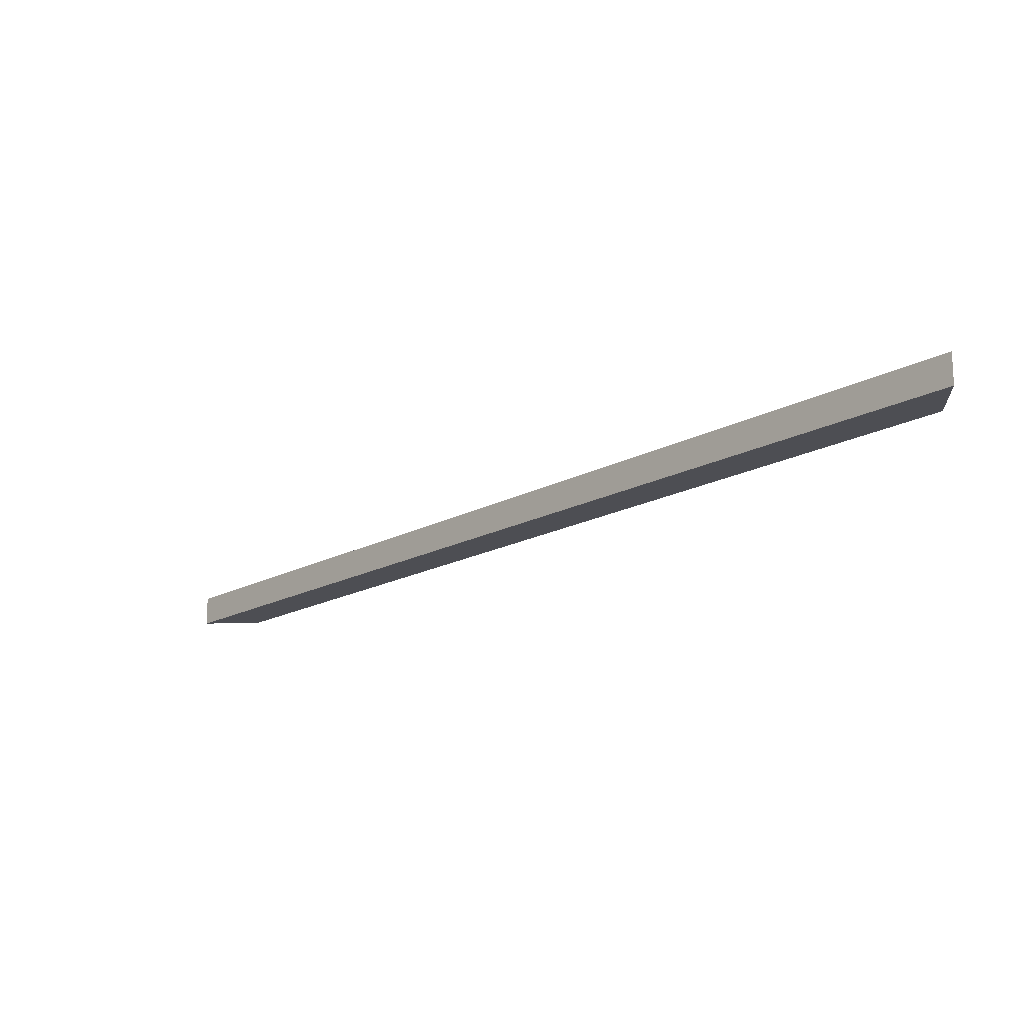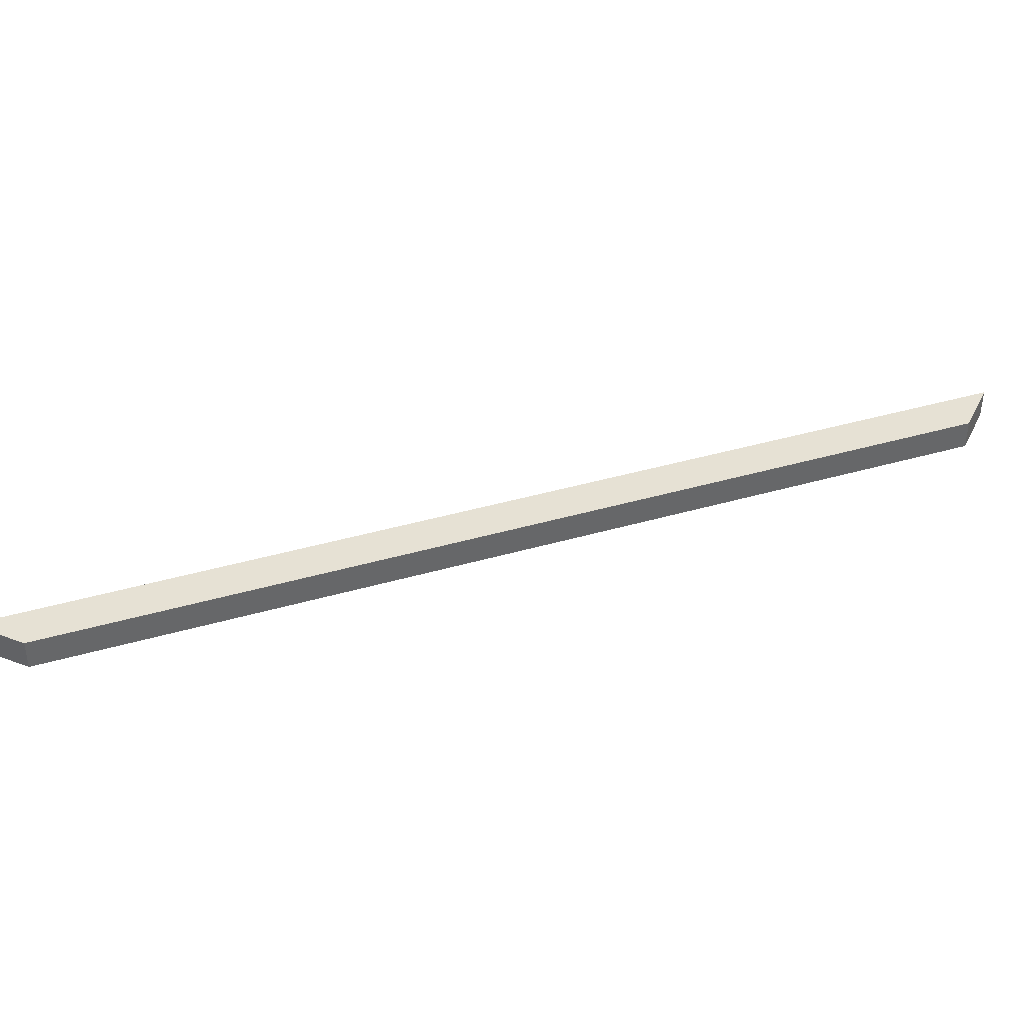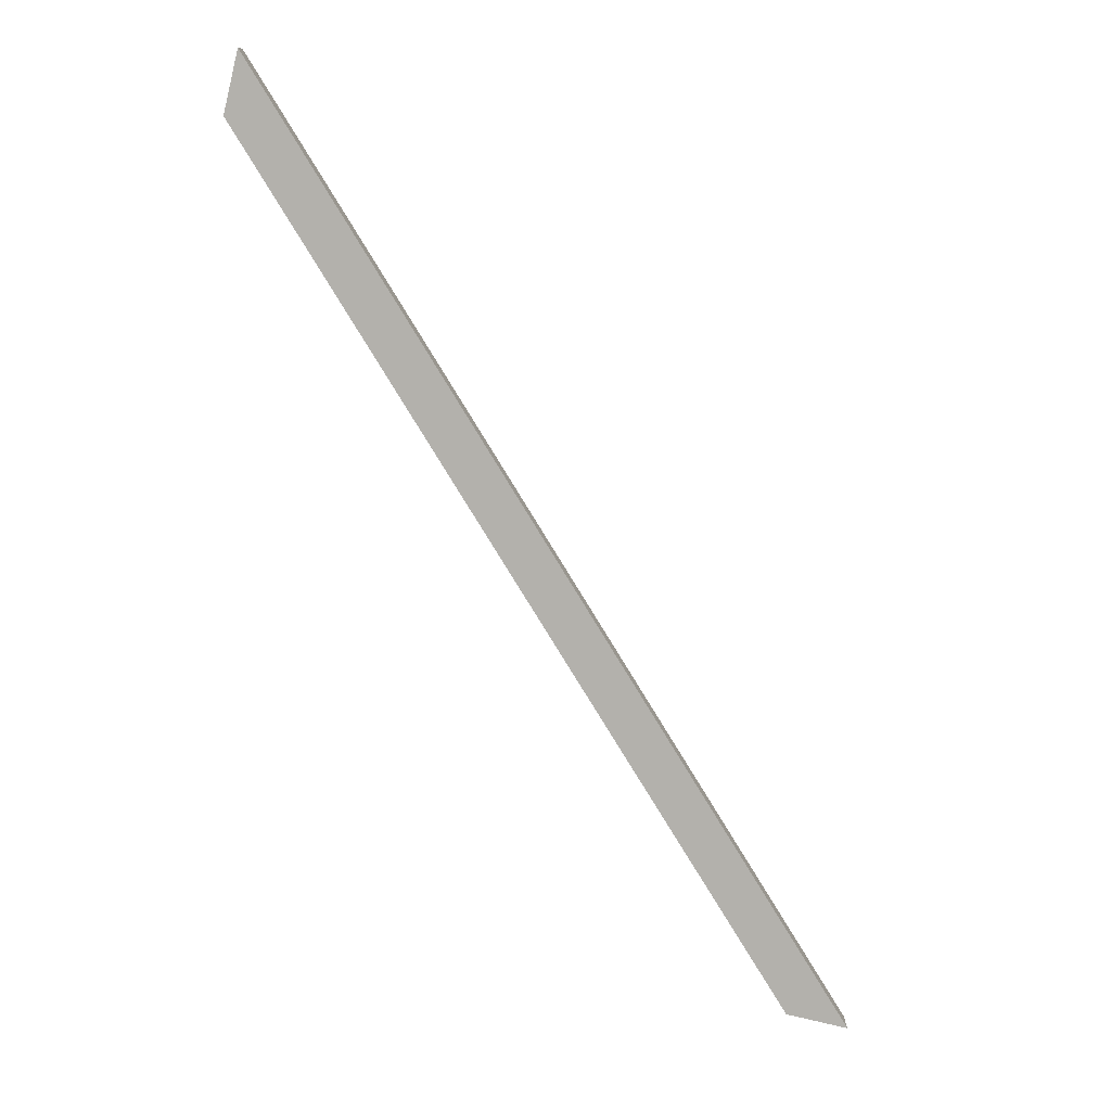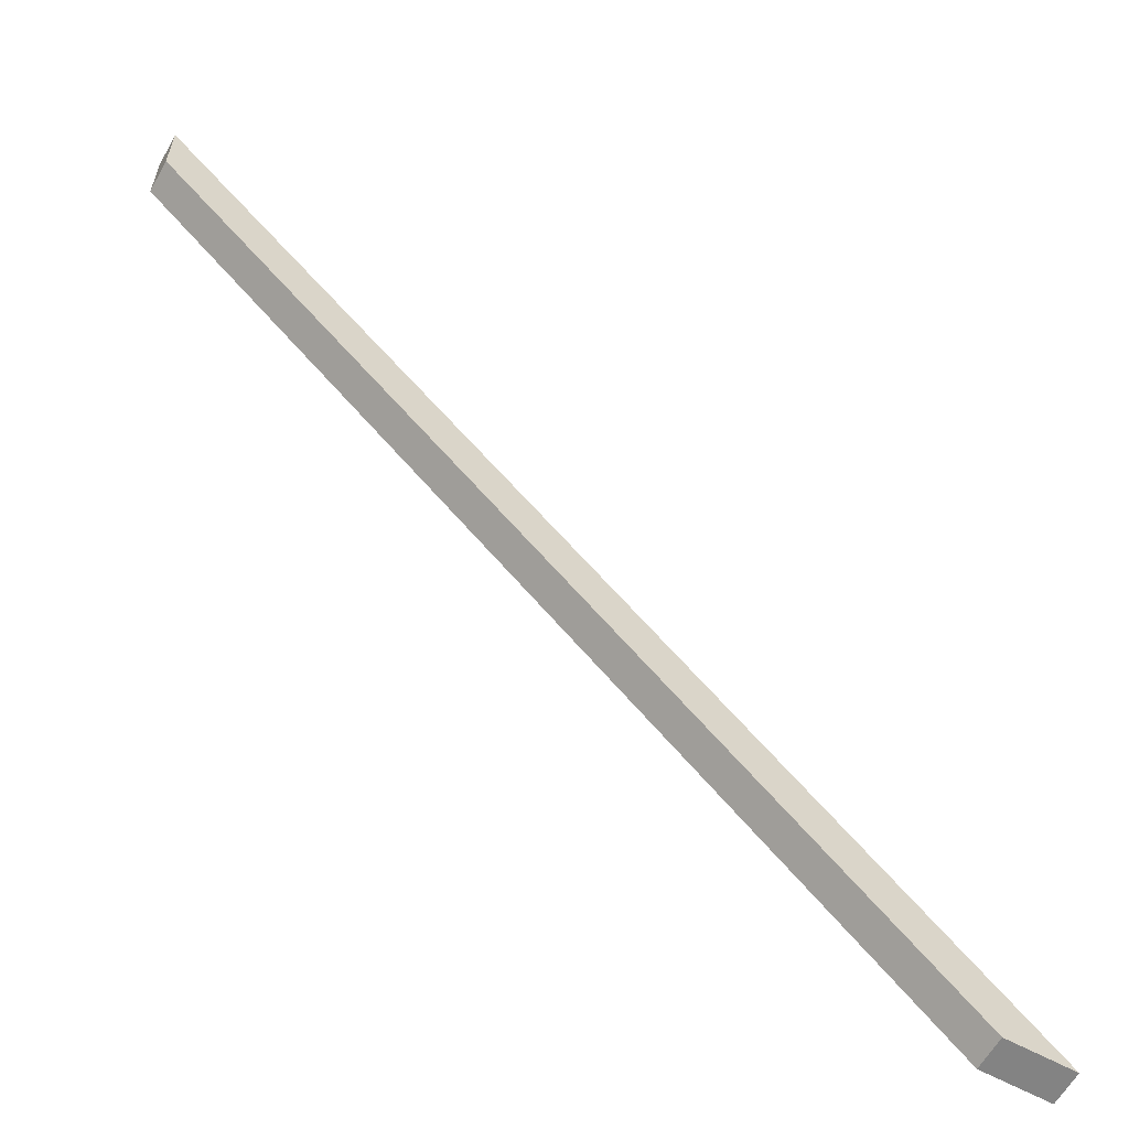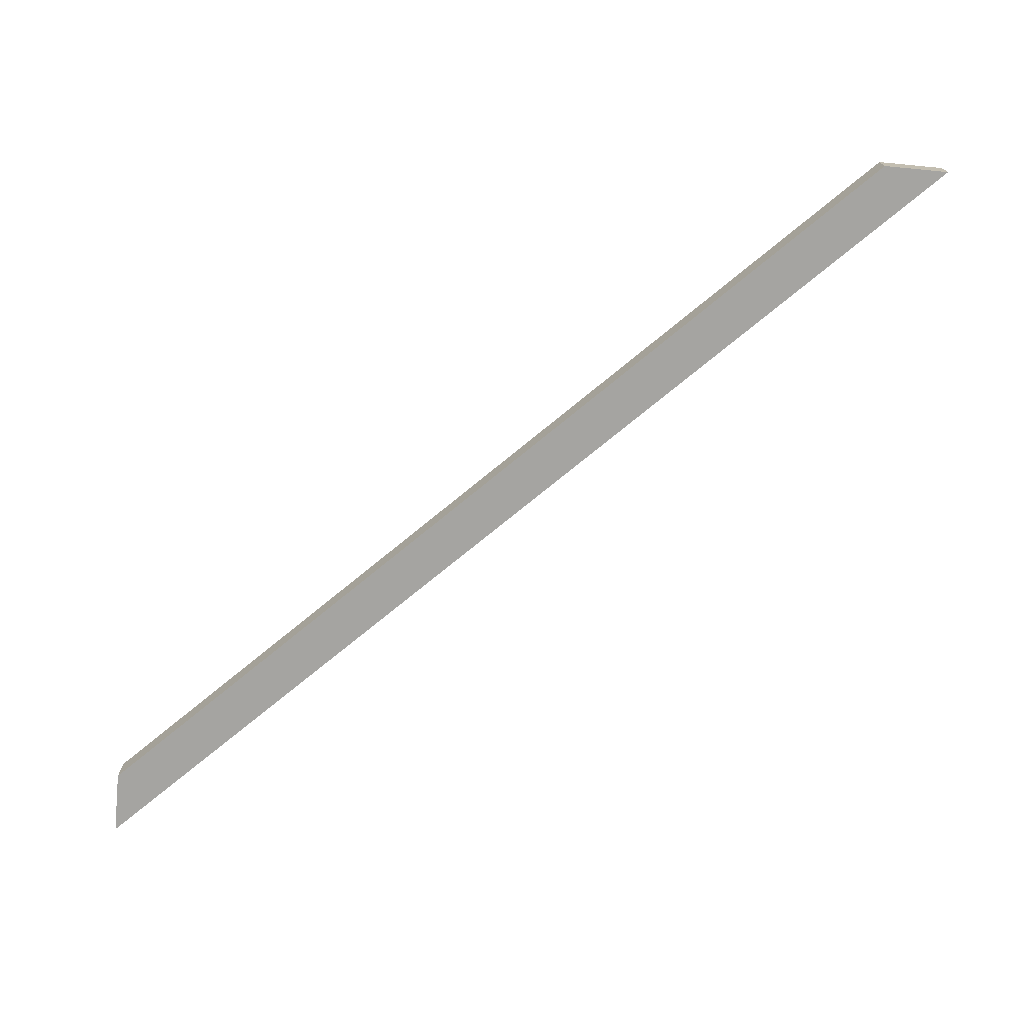
<metadata>
{"format":"obj","ext":"obj","renderer":"f3d","projection":"perspective","resolution":1024,"background":"white","views":[{"elev":-17.3,"azim":2.6,"up":"+Y"},{"elev":39.3,"azim":115.0,"up":"+Y"},{"elev":-79.1,"azim":-103.6,"up":"+Y"},{"elev":-61.0,"azim":150.8,"up":"+Z"},{"elev":-73.3,"azim":174.5,"up":"+Y"}]}
</metadata>
<code>
o aa08c283909ca218f2467343c0ff5121d8bdc405cca5d296936dce9b1fd1b17
v 1600 315 -716.1
v 1600 280 -716.1
v 1600 280 -786.8
v 1600 315 -786.8
v 716.1 315 -1600
v 786.8 315 -1600
v 786.8 280 -1600
v 716.1 280 -1600
f 1 2 3
f 1 3 4
f 4 5 1
f 6 5 4
f 4 3 6
f 6 3 7
f 2 8 3
f 3 8 7
f 5 8 1
f 1 8 2
f 6 7 8
f 6 8 5

</code>
